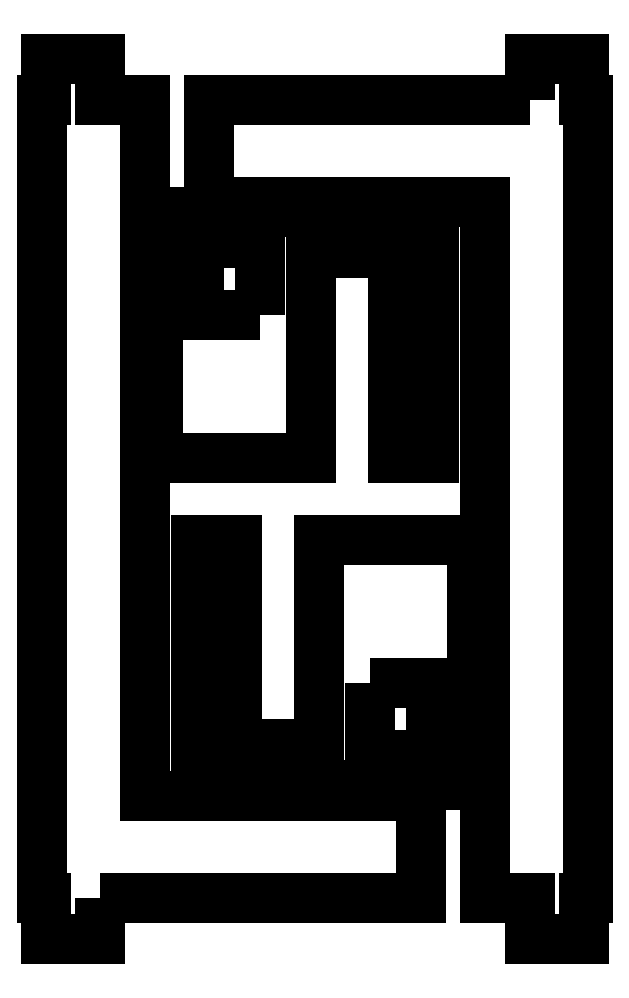
<metadata>
{"format":"dxf","ext":"dxf","renderer":"ezdxf+matplotlib","layout":"modelspace","background":"white","min_lineweight":24,"dpi":150}
</metadata>
<code>
0
SECTION
2
ENTITIES
0
LWPOLYLINE
8
0
90
17
70
0
10
9.433
20
724.5
30
0
10
53.94
20
724.5
30
0
10
53.94
20
744.3
30
0
10
48.27
20
744.3
30
0
10
48.27
20
738.6
30
0
10
15.67
20
738.6
30
0
10
15.67
20
835
30
0
10
9.433
20
835
30
0
10
9.433
20
840.7
30
0
10
2.063
20
840.7
30
0
10
2.063
20
835
30
0
10
1.496
20
835
30
0
10
1.496
20
724.5
30
0
10
2.063
20
724.5
30
0
10
2.063
20
718.8
30
0
10
9.433
20
718.8
30
0
10
9.433
20
724.5
30
0
0
LWPOLYLINE
8
0
90
13
70
0
10
46.89
20
754.2
30
0
10
55.39
20
754.2
30
0
10
55.39
20
740.1
30
0
10
61.06
20
740.1
30
0
10
61.06
20
774.1
30
0
10
39.8
20
774.1
30
0
10
39.8
20
745.7
30
0
10
28.46
20
745.7
30
0
10
28.46
20
774.1
30
0
10
22.79
20
774.1
30
0
10
22.79
20
740.1
30
0
10
46.89
20
740.1
30
0
10
46.89
20
754.2
30
0
0
LWPOLYLINE
8
0
90
17
70
0
10
69.1
20
835
30
0
10
24.6
20
835
30
0
10
24.6
20
815.2
30
0
10
30.27
20
815.2
30
0
10
30.27
20
820.9
30
0
10
62.87
20
820.9
30
0
10
62.87
20
724.5
30
0
10
69.1
20
724.5
30
0
10
69.1
20
718.8
30
0
10
76.47
20
718.8
30
0
10
76.47
20
724.5
30
0
10
77.04
20
724.5
30
0
10
77.04
20
835
30
0
10
76.47
20
835
30
0
10
76.47
20
840.7
30
0
10
69.1
20
840.7
30
0
10
69.1
20
835
30
0
0
LWPOLYLINE
8
0
90
13
70
0
10
31.65
20
805.3
30
0
10
23.15
20
805.3
30
0
10
23.15
20
819.4
30
0
10
17.48
20
819.4
30
0
10
17.48
20
785.4
30
0
10
38.74
20
785.4
30
0
10
38.74
20
813.8
30
0
10
50.08
20
813.8
30
0
10
50.08
20
785.4
30
0
10
55.74
20
785.4
30
0
10
55.74
20
819.4
30
0
10
31.65
20
819.4
30
0
10
31.65
20
805.3
30
0
0
ENDSEC
0
EOF

</code>
